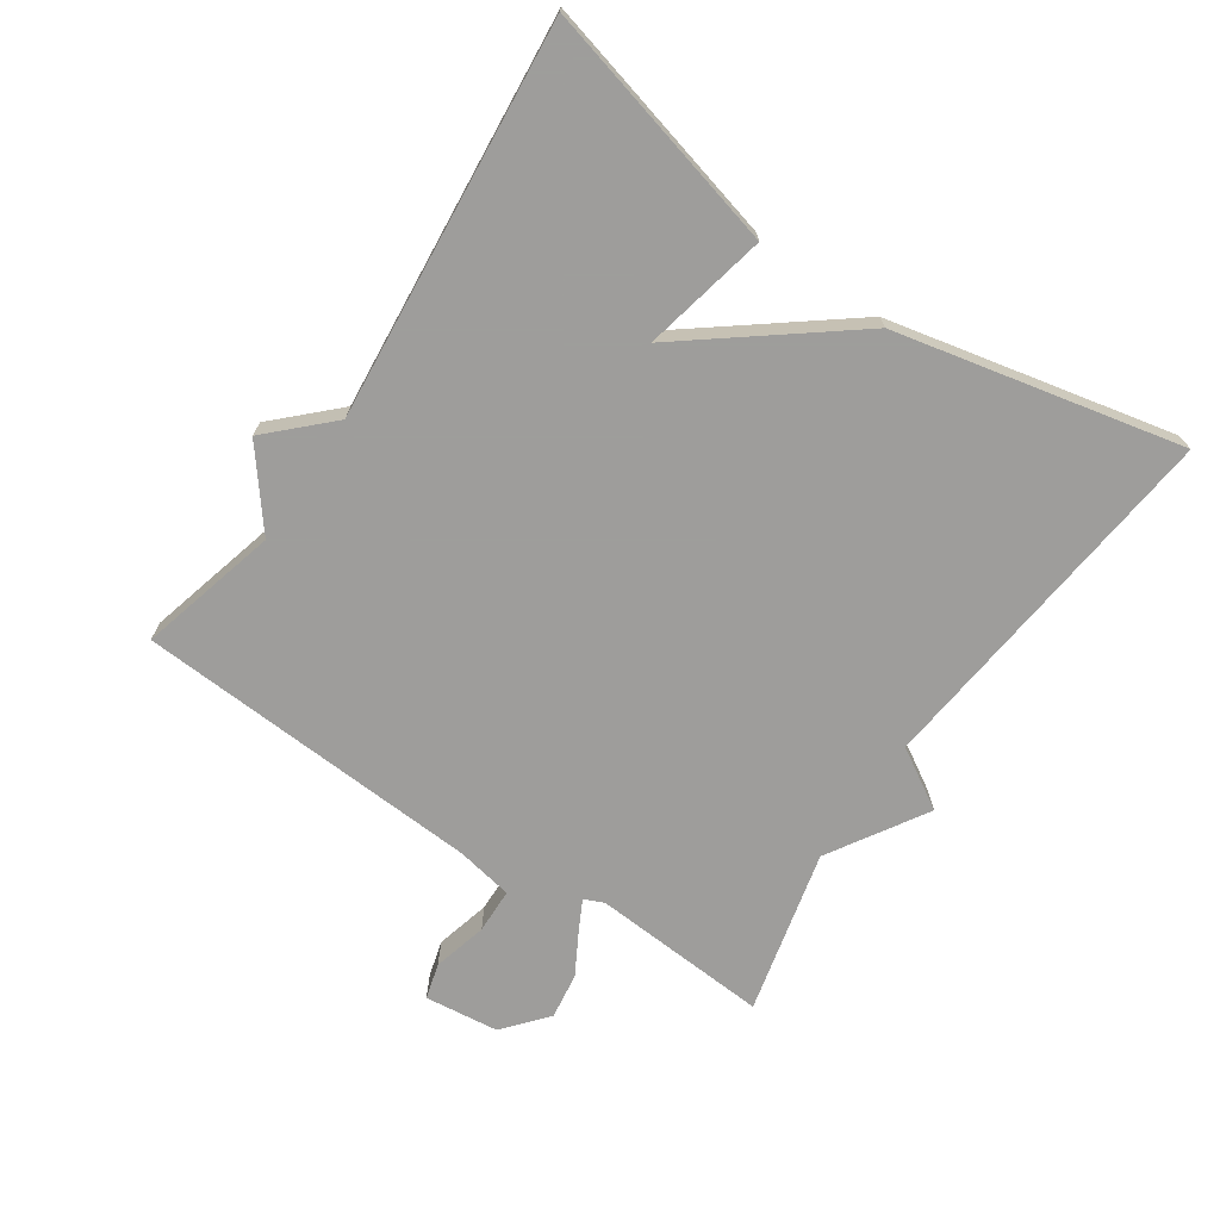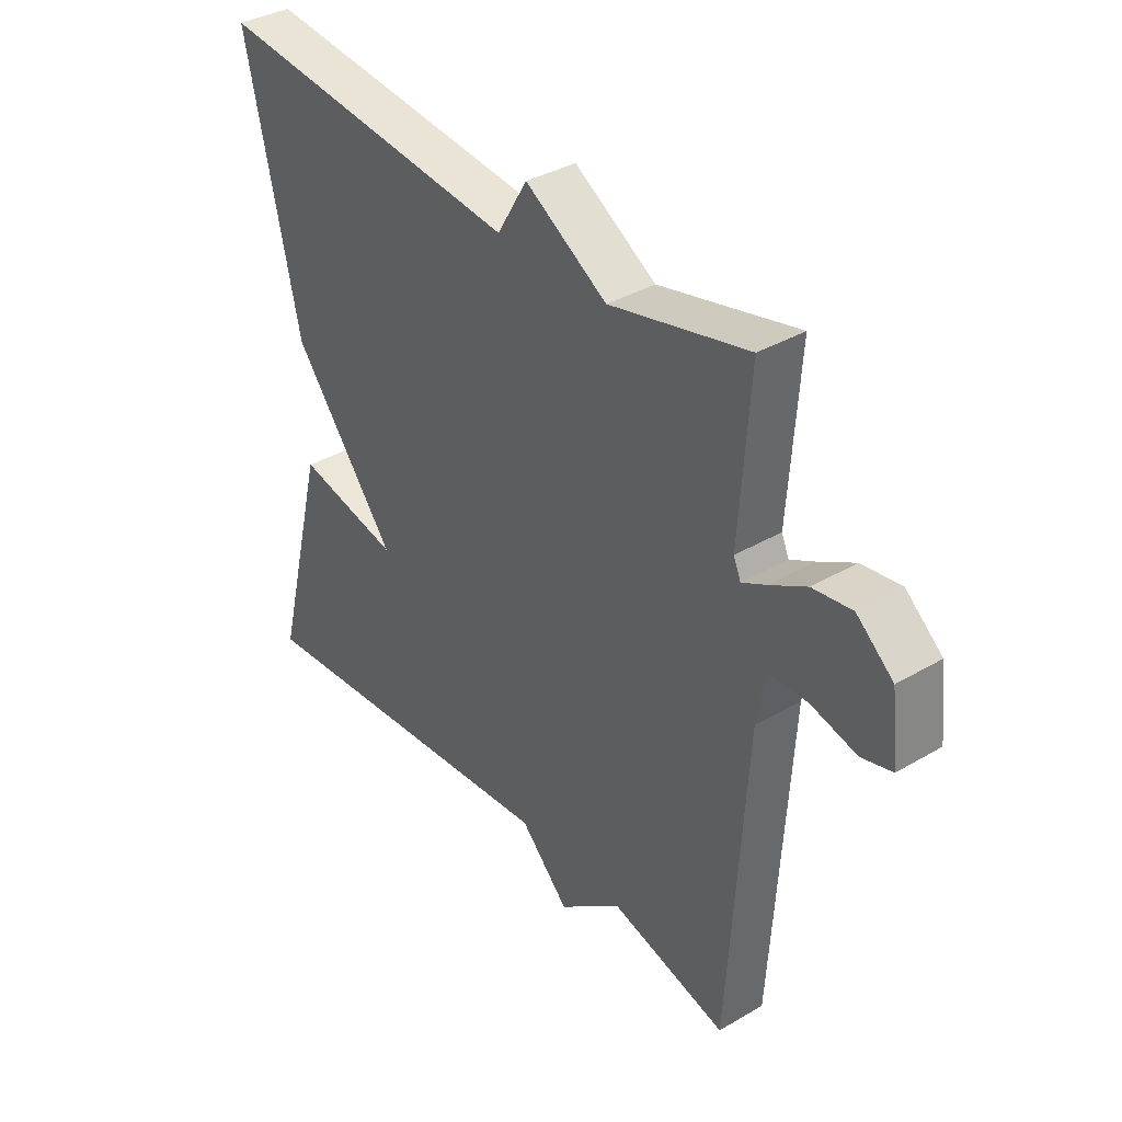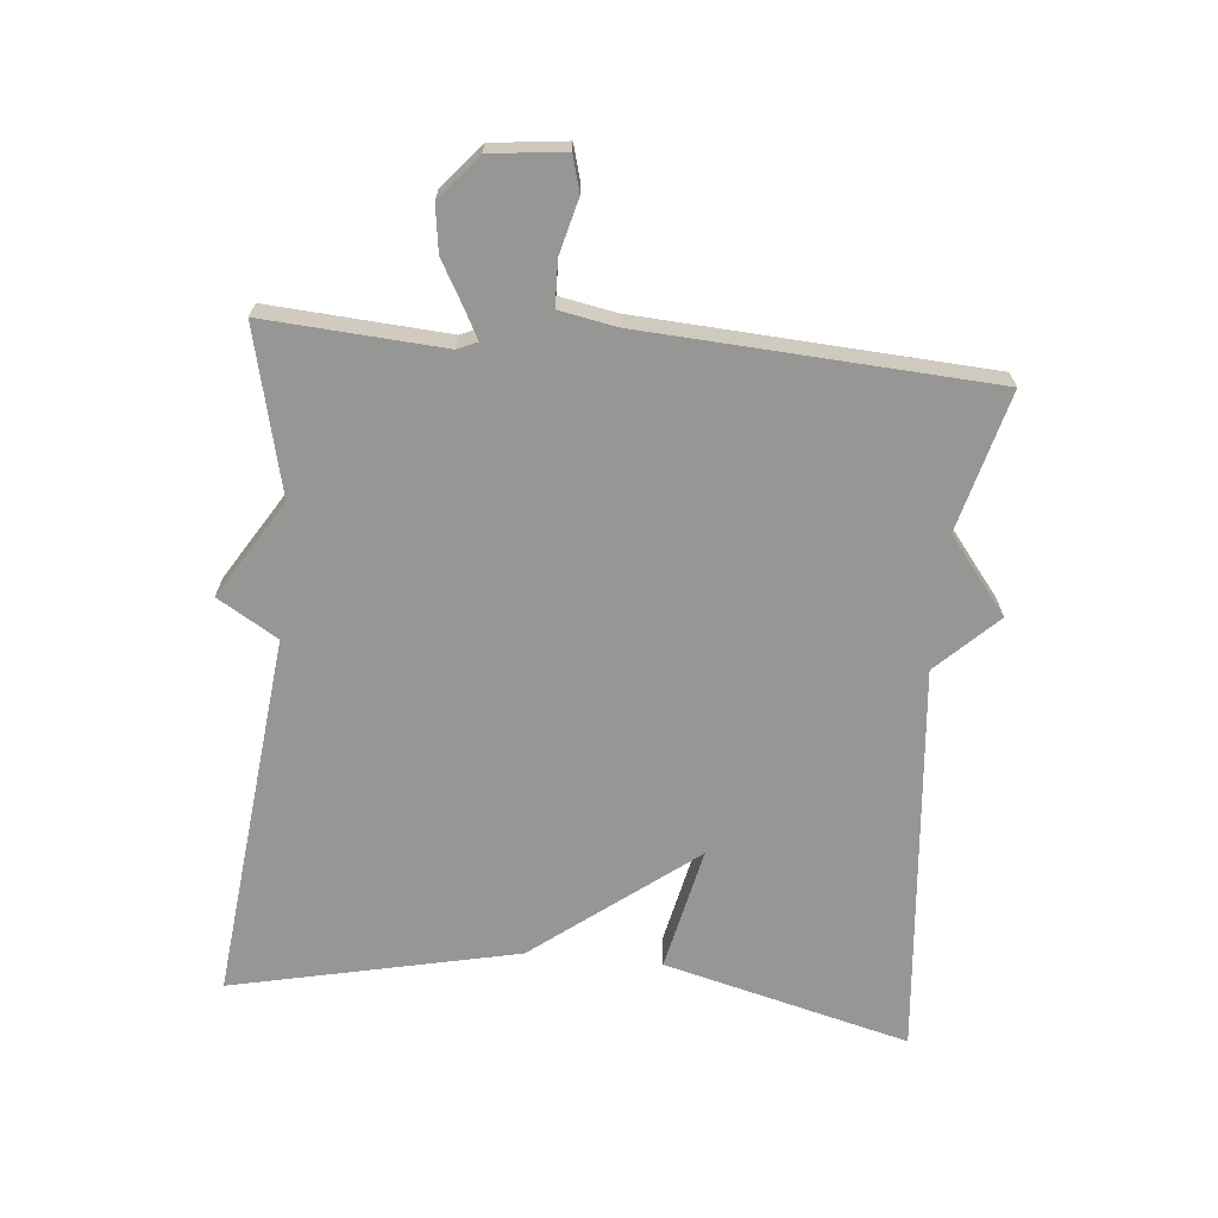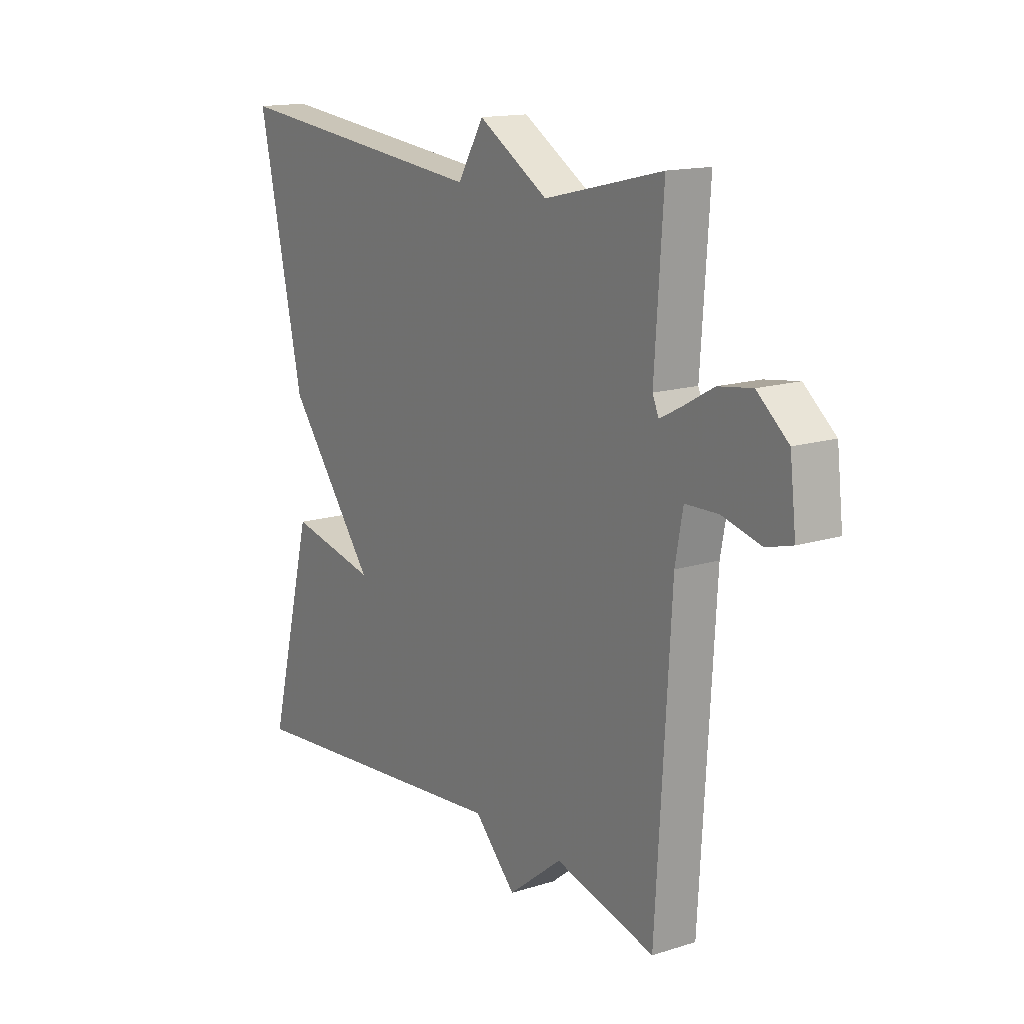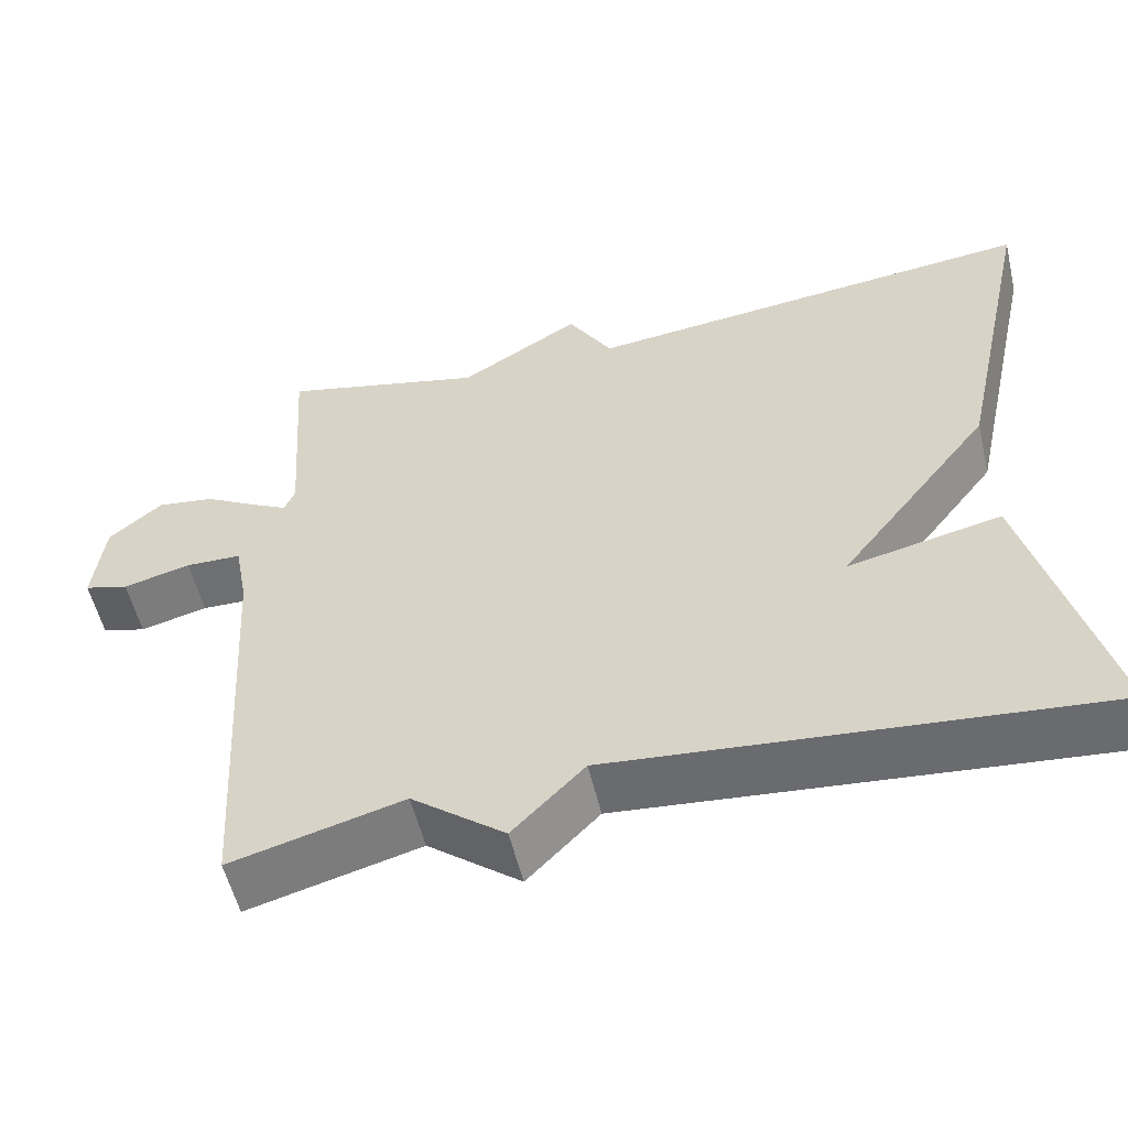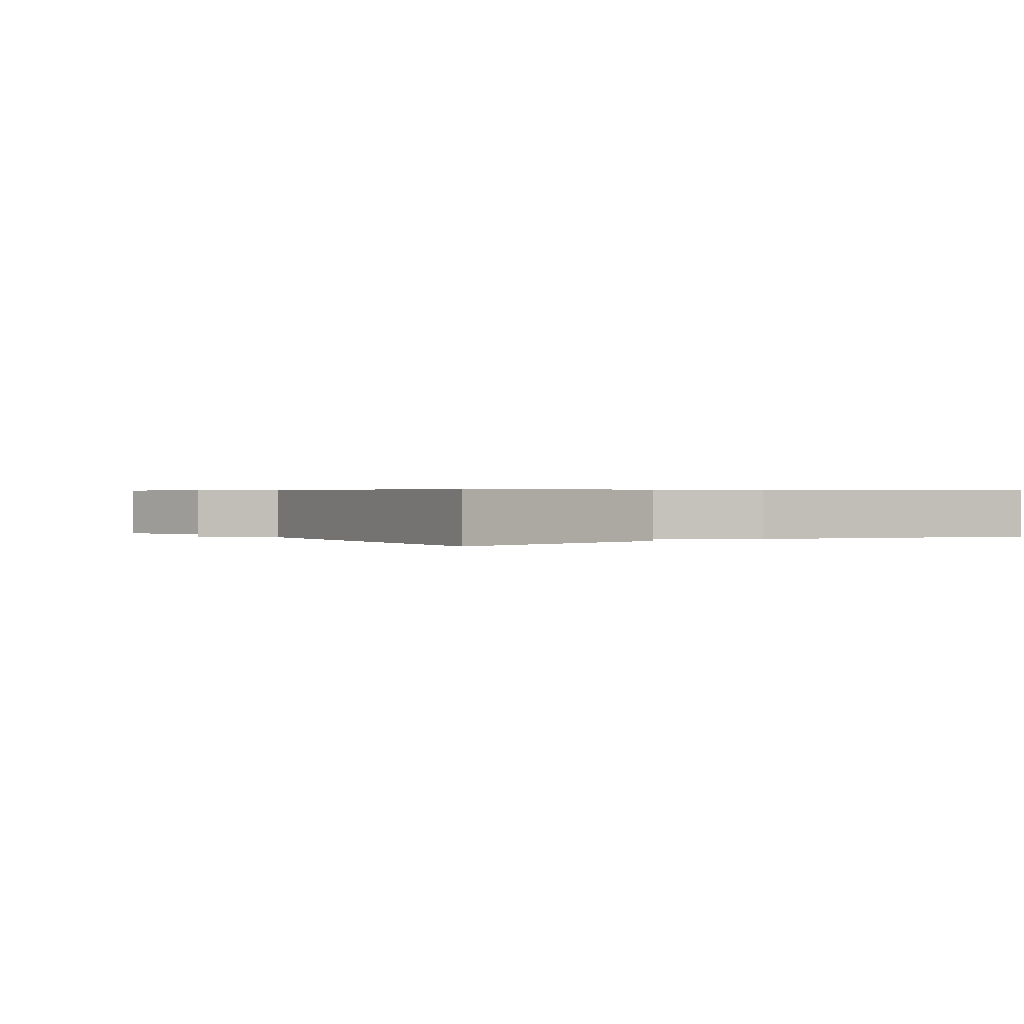
<metadata>
{"format":"obj","ext":"obj","renderer":"f3d","projection":"perspective","resolution":1024,"background":"white","views":[{"elev":-70.7,"azim":-124.1,"up":"+Y"},{"elev":36.5,"azim":52.6,"up":"+Z"},{"elev":-67.7,"azim":84.6,"up":"+Y"},{"elev":15.0,"azim":56.2,"up":"+Z"},{"elev":-55.2,"azim":-166.6,"up":"+Z"},{"elev":0.5,"azim":-124.2,"up":"+Y"}]}
</metadata>
<code>
v 0.5 0.07 0.5
v 0.482 0.07 0.232
v 0.495 0.07 0.202
v 0.539 0.07 0.225
v 0.603 0.07 0.261
v 0.673 0.07 0.271
v 0.738 0.07 0.216
v 0.751 0.07 0.104
v 0.697 0.07 0.089
v 0.615 0.07 0.11
v 0.547 0.07 0.108
v 0.531 0.07 0.022
v 0.5 0.07 -0.5
v 0.291 0.07 -0.445
v 0.178 0.07 -0.534
v 0.091 0.07 -0.445
v -0.5 0.07 -0.5
v -0.405 0.07 -0.13
v -0.219 0.07 -0.17
v -0.405 0.07 0.07
v -0.5 0.07 0.5
v 0.053 0.07 0.441
v 0.107 0.07 0.531
v 0.253 0.07 0.441
v 0.5 0 0.5
v 0.482 0 0.232
v 0.495 0 0.202
v 0.539 0 0.225
v 0.603 0 0.261
v 0.673 0 0.271
v 0.738 0 0.216
v 0.751 0 0.104
v 0.697 0 0.089
v 0.615 0 0.11
v 0.547 0 0.108
v 0.531 0 0.022
v 0.5 0 -0.5
v 0.291 0 -0.445
v 0.178 0 -0.534
v 0.091 0 -0.445
v -0.5 0 -0.5
v -0.405 0 -0.13
v -0.219 0 -0.17
v -0.405 0 0.07
v -0.5 0 0.5
v 0.053 0 0.441
v 0.107 0 0.531
v 0.253 0 0.441
f 22 23 24
f 19 20 21 22
f 19 22 24
f 16 17 18 19
f 24 1 2
f 19 24 2
f 16 19 2
f 16 2 3
f 15 16 3
f 14 15 3
f 14 3 4
f 13 14 4
f 12 13 4
f 8 9 10
f 7 8 10
f 6 7 10
f 5 6 10
f 4 5 10
f 4 10 11
f 4 11 12
f 48 47 46
f 46 45 44 43
f 48 46 43
f 43 42 41 40
f 26 25 48
f 26 48 43
f 26 43 40
f 27 26 40
f 27 40 39
f 27 39 38
f 28 27 38
f 28 38 37
f 28 37 36
f 34 33 32
f 34 32 31
f 34 31 30
f 34 30 29
f 34 29 28
f 35 34 28
f 36 35 28
f 1 25 26 2
f 2 26 27 3
f 3 27 28 4
f 4 28 29 5
f 5 29 30 6
f 6 30 31 7
f 7 31 32 8
f 8 32 33 9
f 9 33 34 10
f 10 34 35 11
f 11 35 36 12
f 12 36 37 13
f 13 37 38 14
f 14 38 39 15
f 15 39 40 16
f 16 40 41 17
f 17 41 42 18
f 18 42 43 19
f 19 43 44 20
f 20 44 45 21
f 21 45 46 22
f 22 46 47 23
f 23 47 48 24
f 24 48 25 1

</code>
